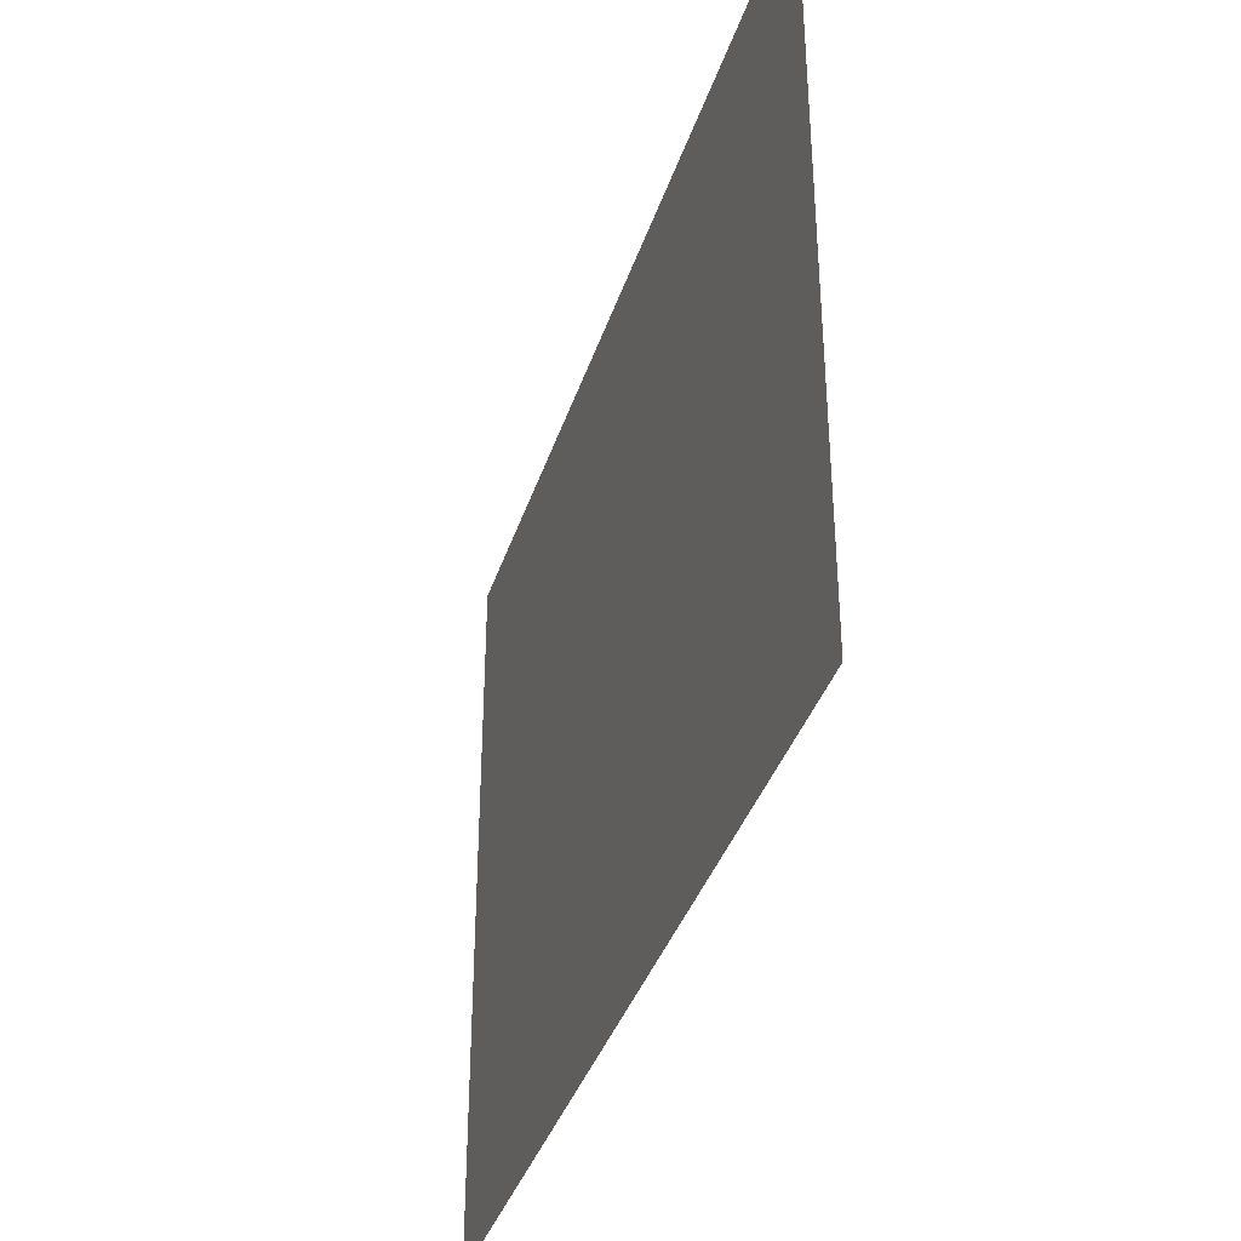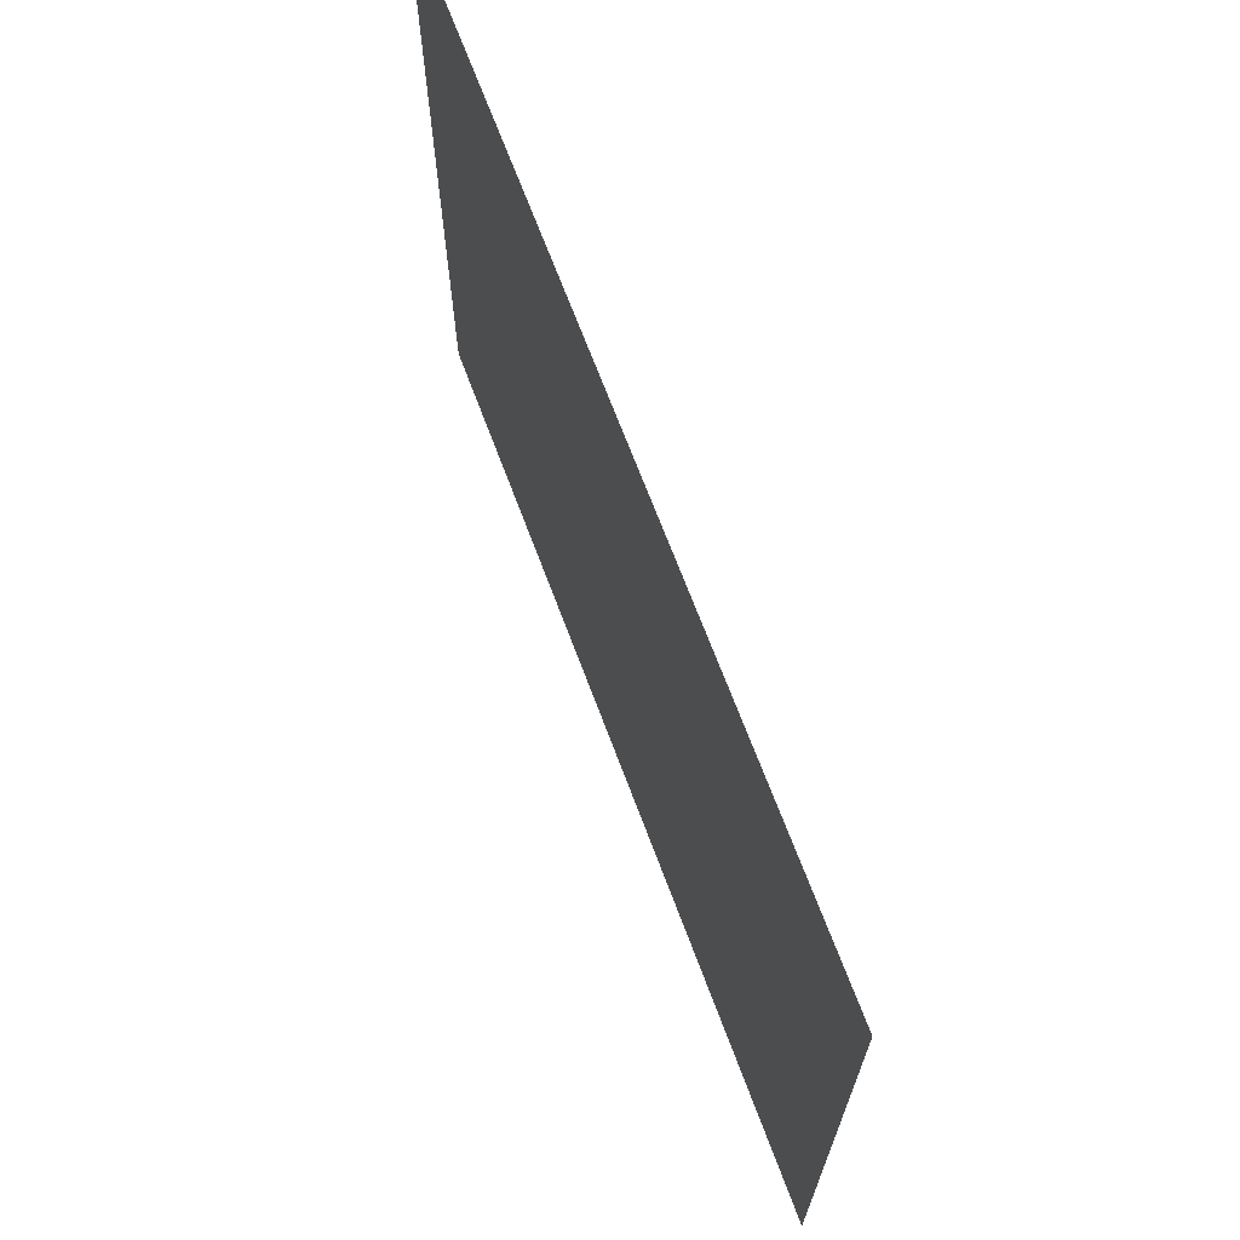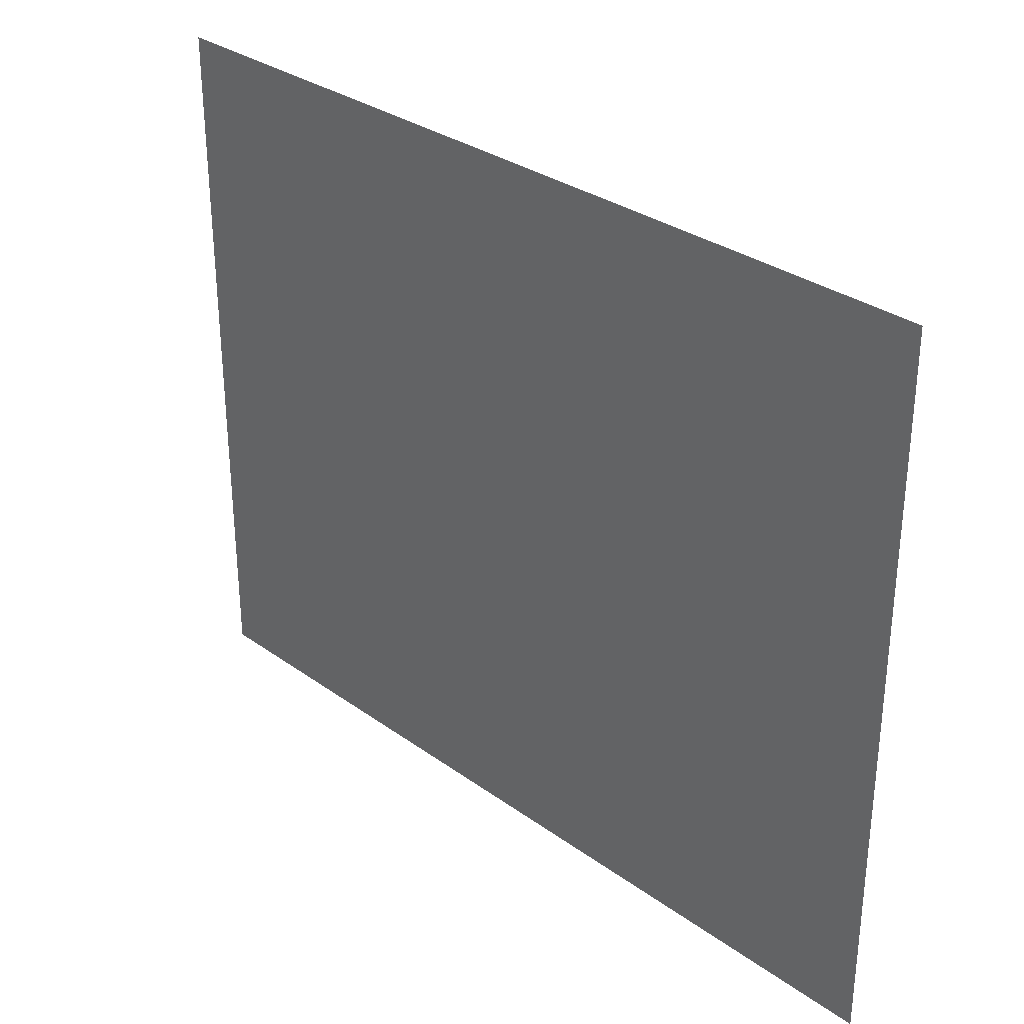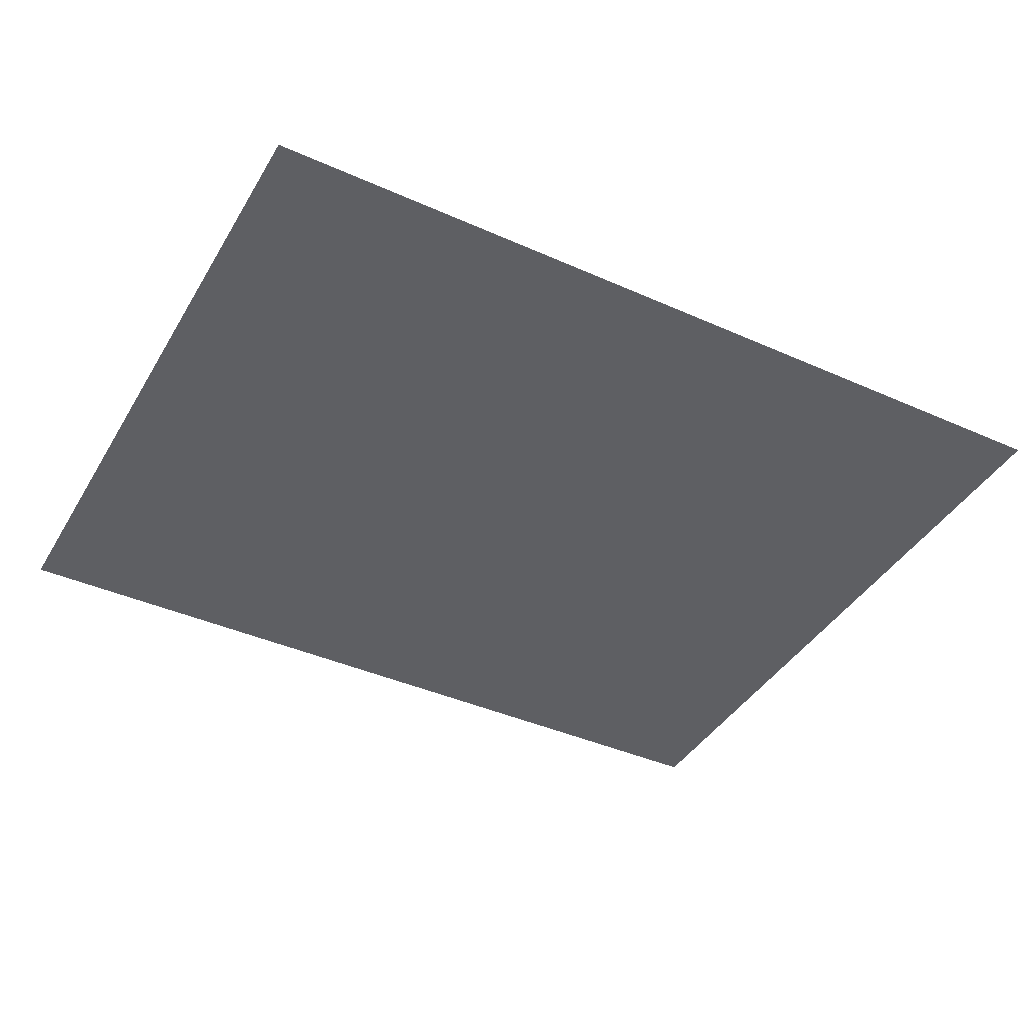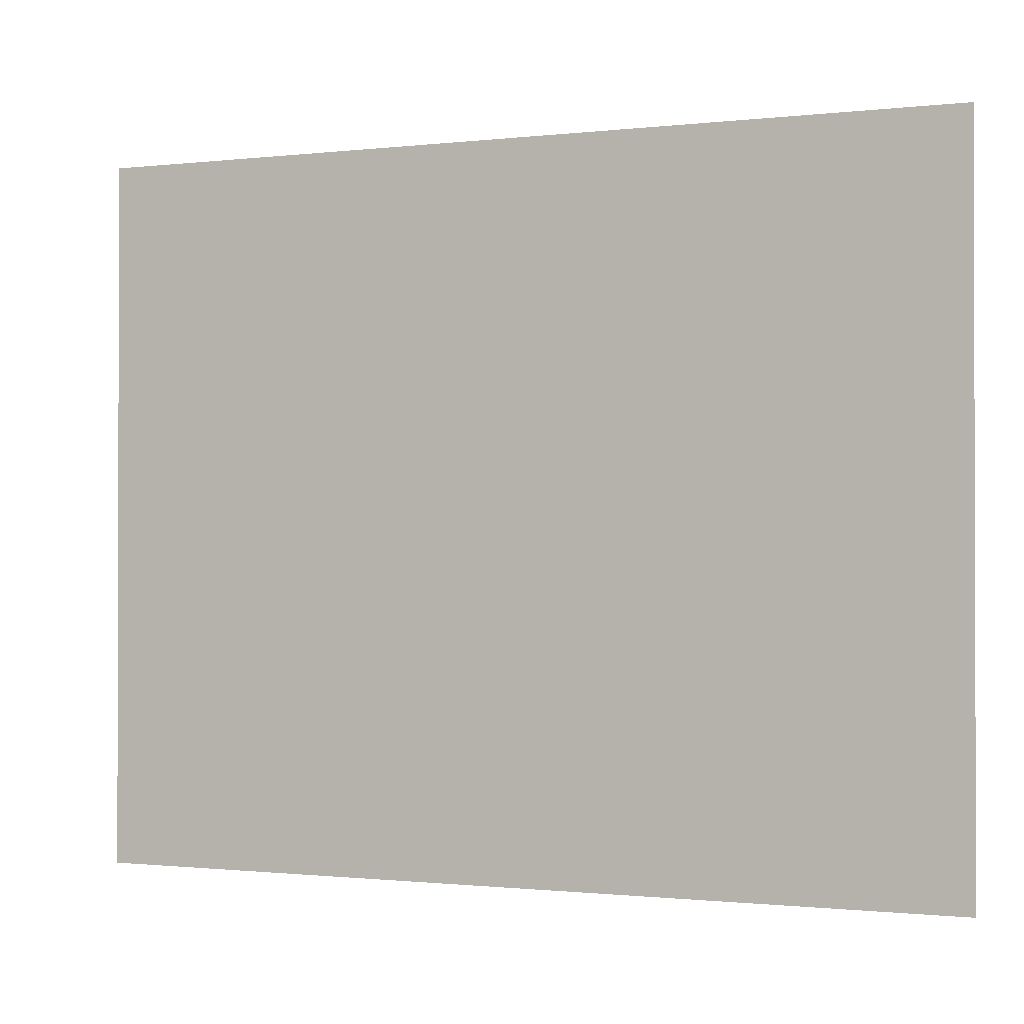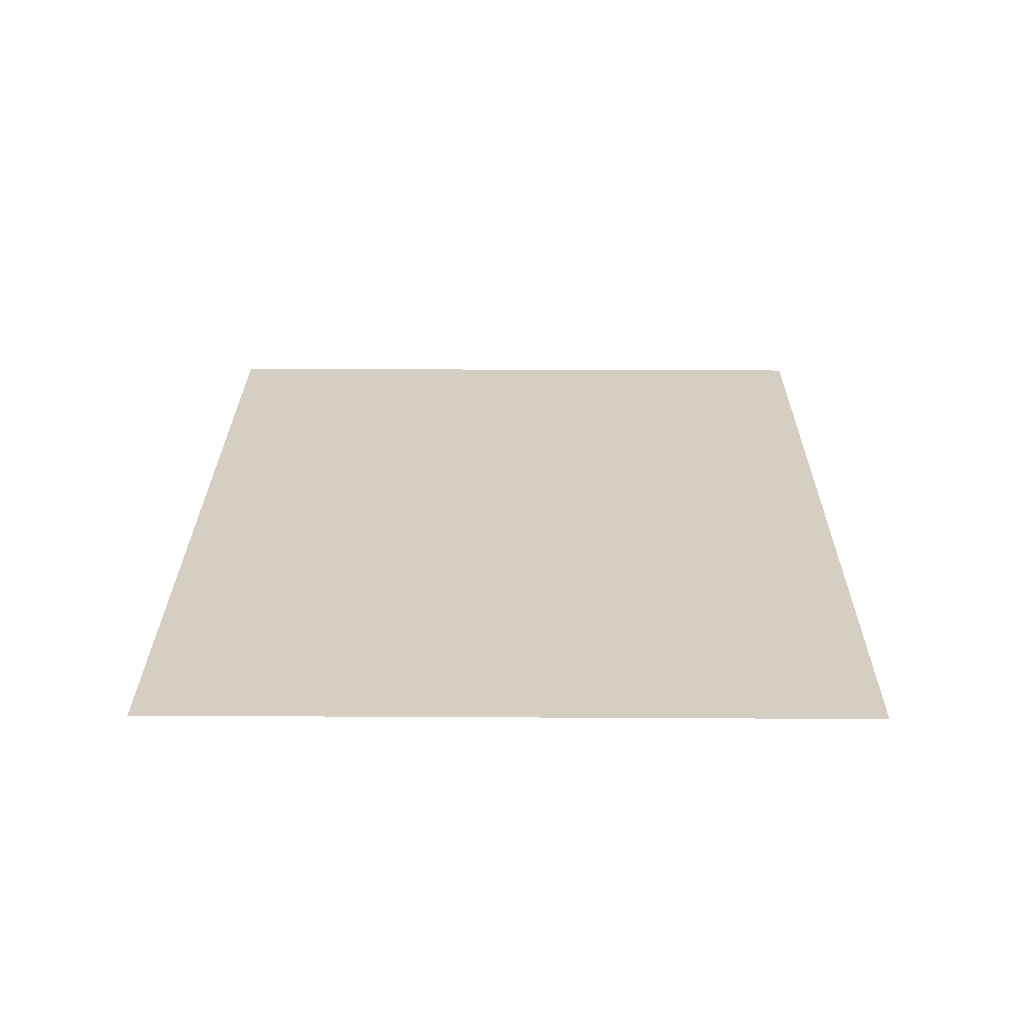
<metadata>
{"format":"obj","ext":"obj","renderer":"f3d","projection":"perspective","resolution":1024,"background":"white","views":[{"elev":-37.7,"azim":-107.2,"up":"+Z"},{"elev":68.6,"azim":69.5,"up":"+Z"},{"elev":31.4,"azim":-134.5,"up":"+Z"},{"elev":-41.1,"azim":-28.4,"up":"+Y"},{"elev":-0.9,"azim":-156.4,"up":"+Z"},{"elev":25.8,"azim":-89.5,"up":"+Y"}]}
</metadata>
<code>
o light
v 278 548 253.3
v 310.5 548 279.5
v 278 548 279.5
v 310.5 548 253.3
v 343 548 279.5
v 278 548 227
v 310.5 548 227
v 343 548 253.3
v 278 548 305.8
v 310.5 548 305.8
v 278 548 332
v 343 548 305.8
v 310.5 548 332
v 245.5 548 279.5
v 245.5 548 305.8
v 213 548 279.5
v 245.5 548 332
v 213 548 305.8
v 245.5 548 253.3
v 213 548 253.3
v 245.5 548 227
v 343 548 227
v 343 548 332
v 213 548 332
v 213 548 227
f 1 2 3
f 4 5 2
f 6 4 1
f 7 8 4
f 2 9 3
f 10 11 9
f 5 10 2
f 12 13 10
f 9 14 3
f 15 16 14
f 11 15 9
f 17 18 15
f 14 1 3
f 19 6 1
f 16 19 14
f 20 21 19
f 1 4 2
f 4 8 5
f 6 7 4
f 7 22 8
f 2 10 9
f 10 13 11
f 5 12 10
f 12 23 13
f 9 15 14
f 15 18 16
f 11 17 15
f 17 24 18
f 14 19 1
f 19 21 6
f 16 20 19
f 20 25 21

</code>
